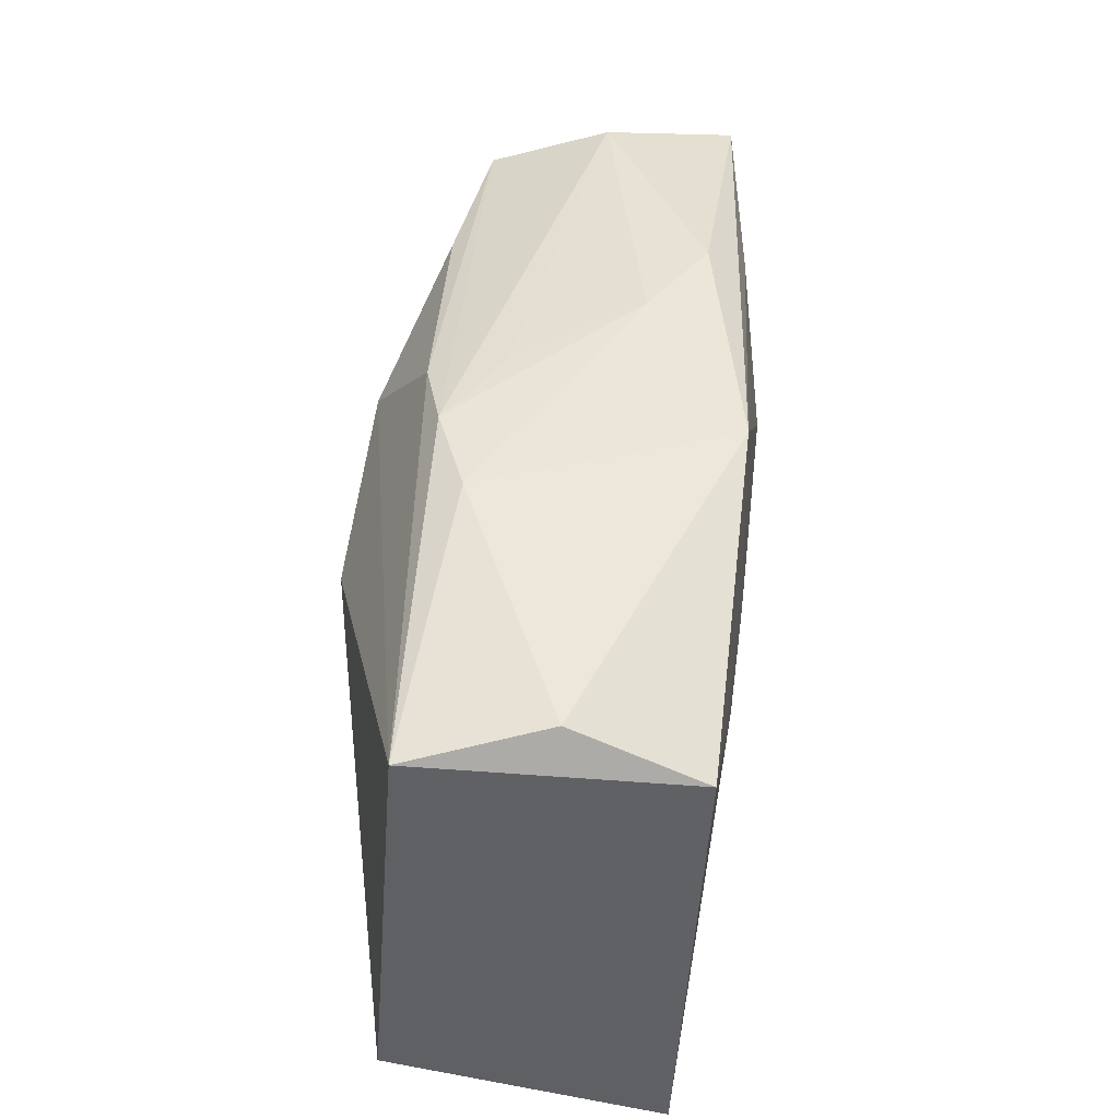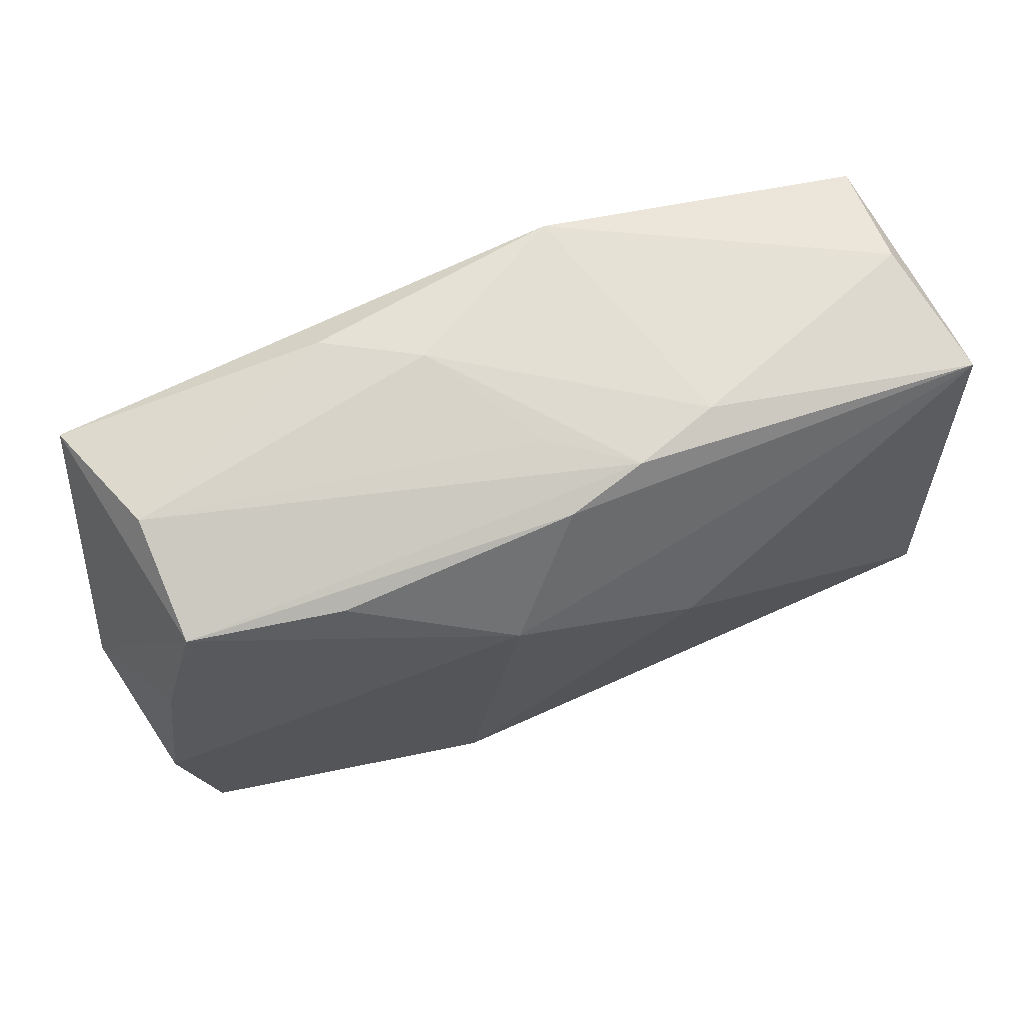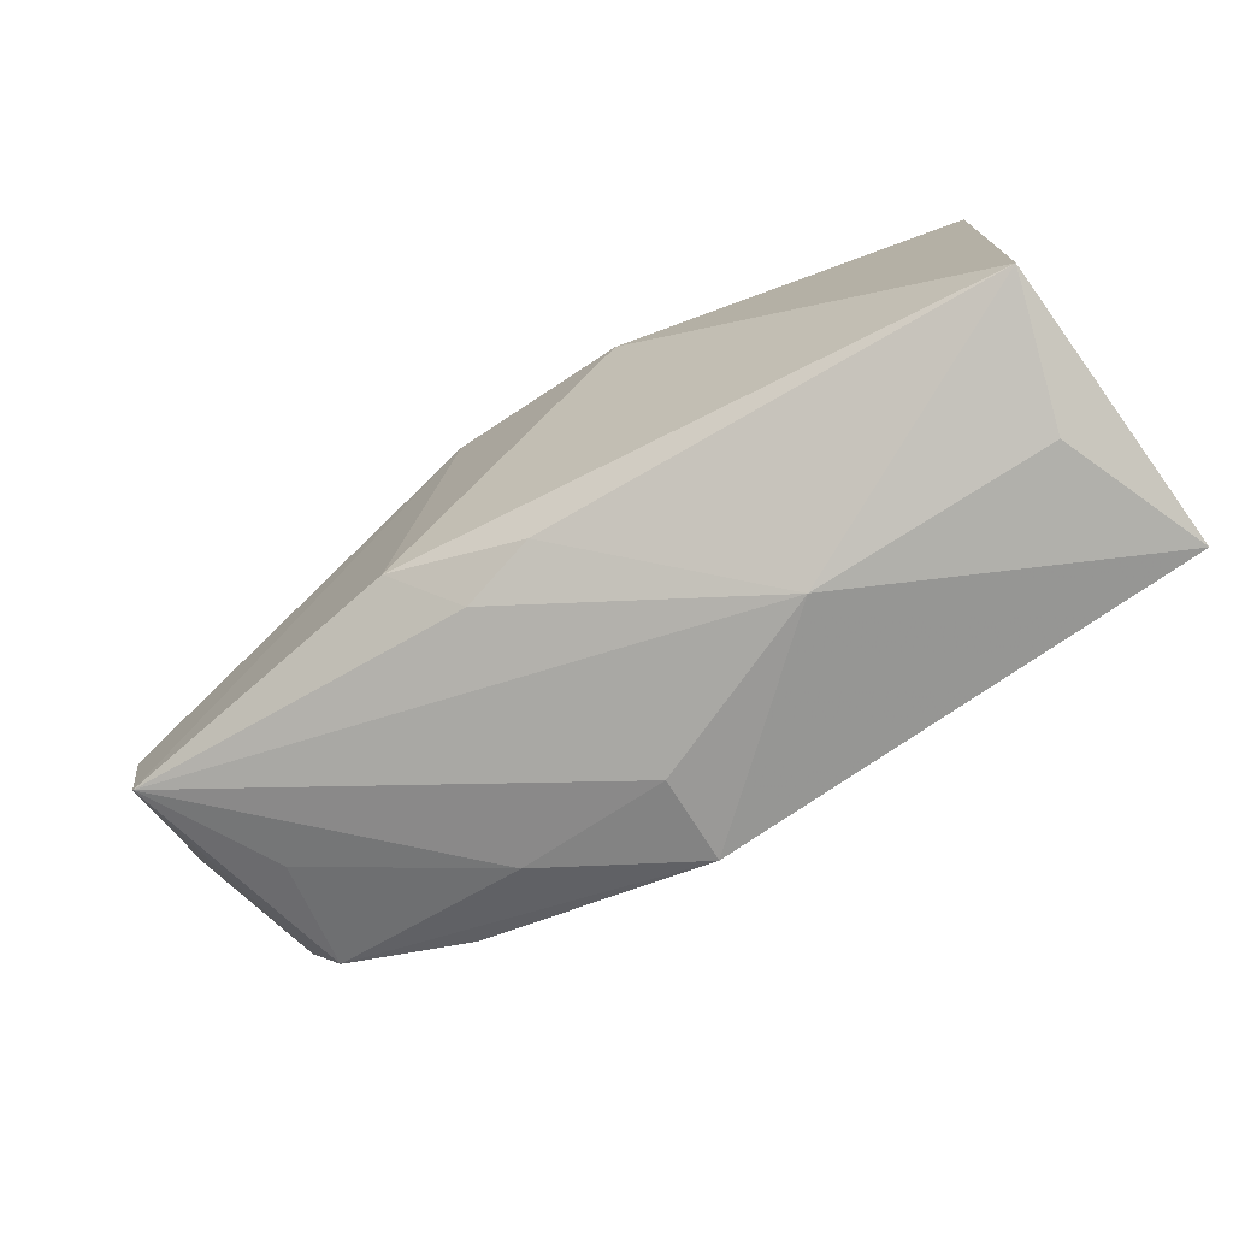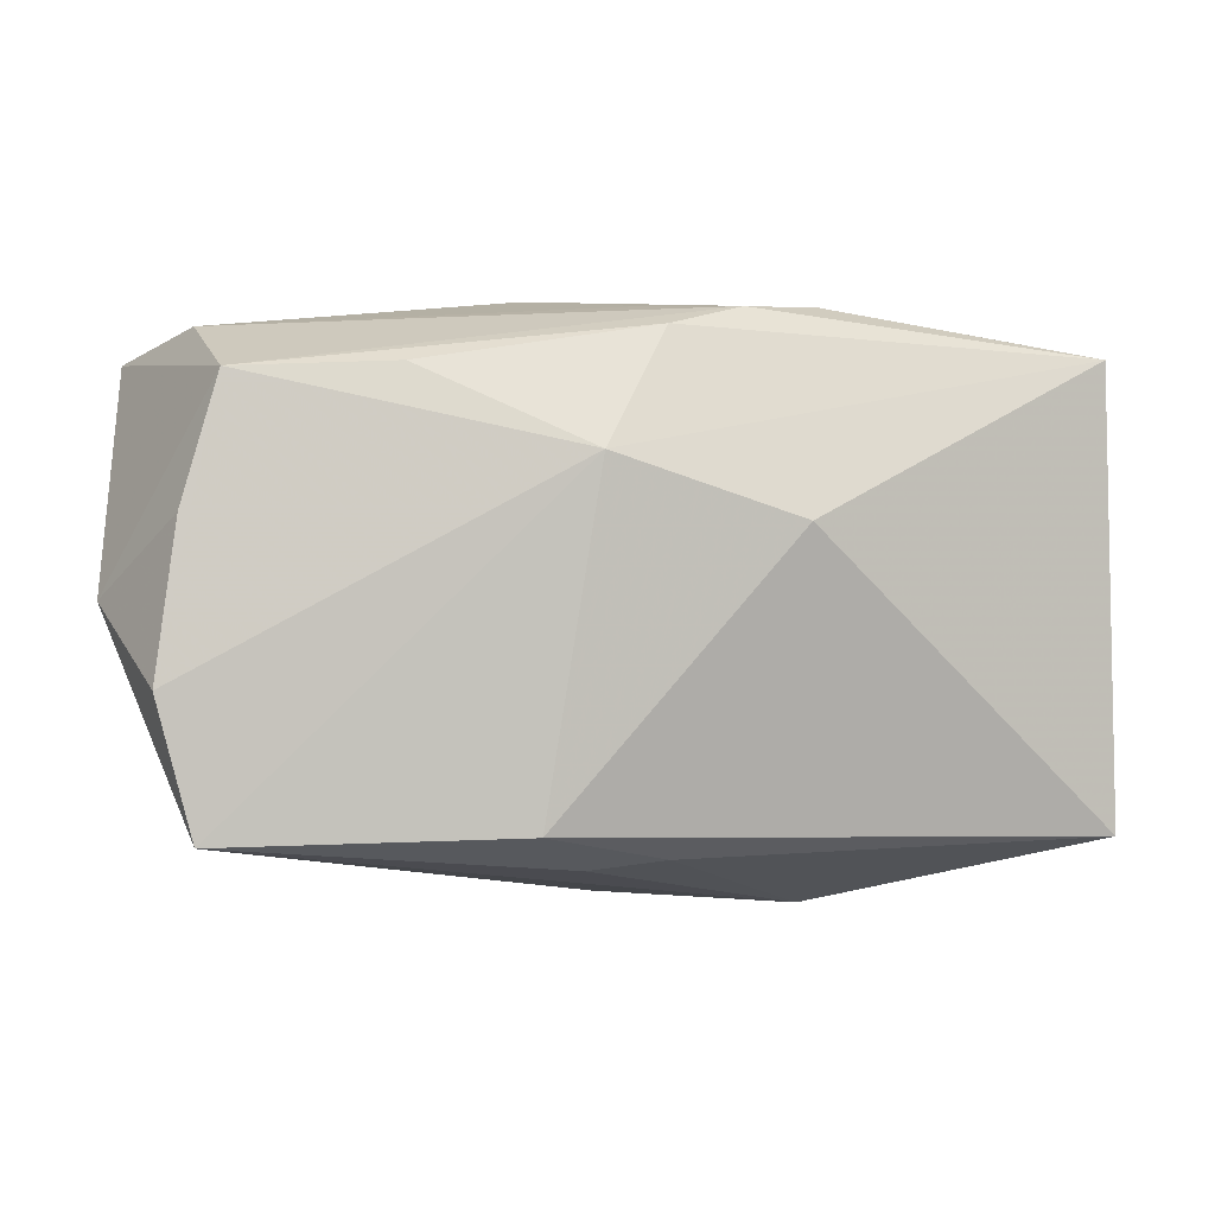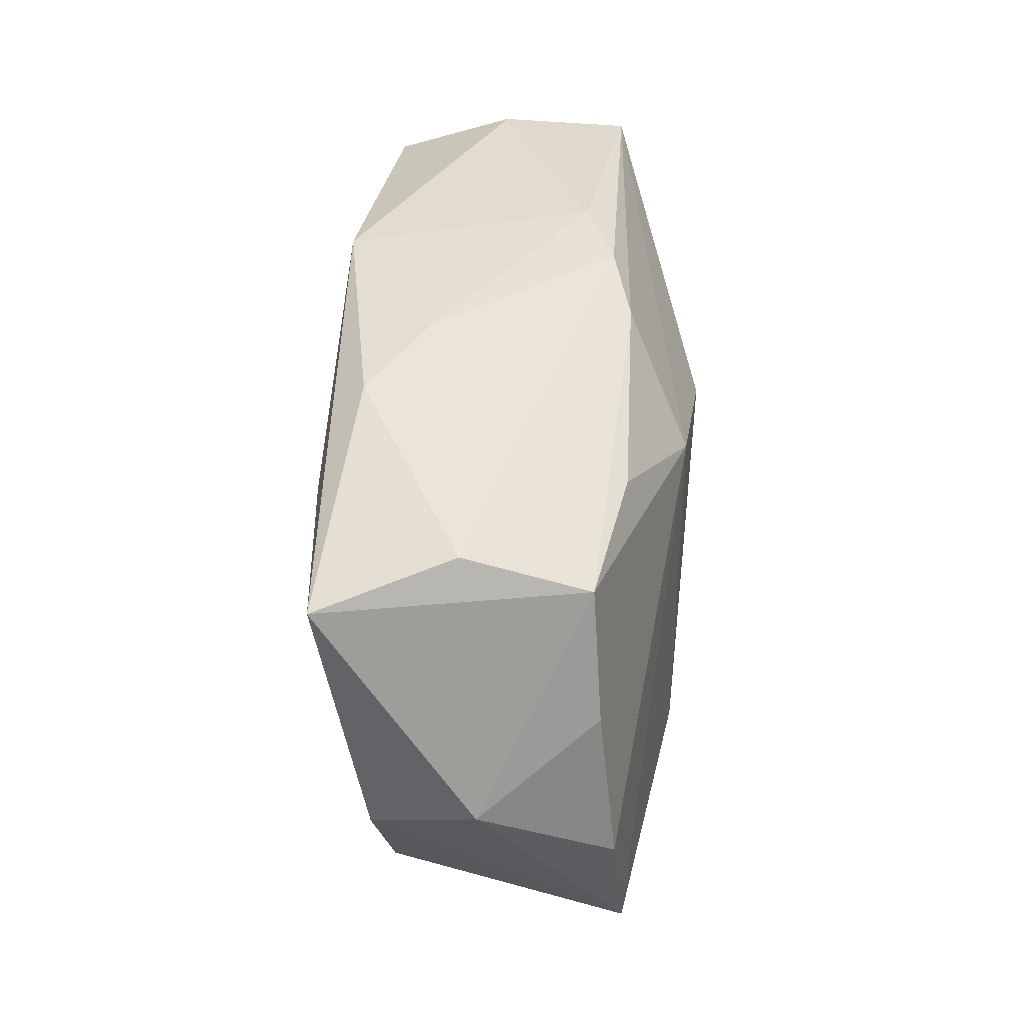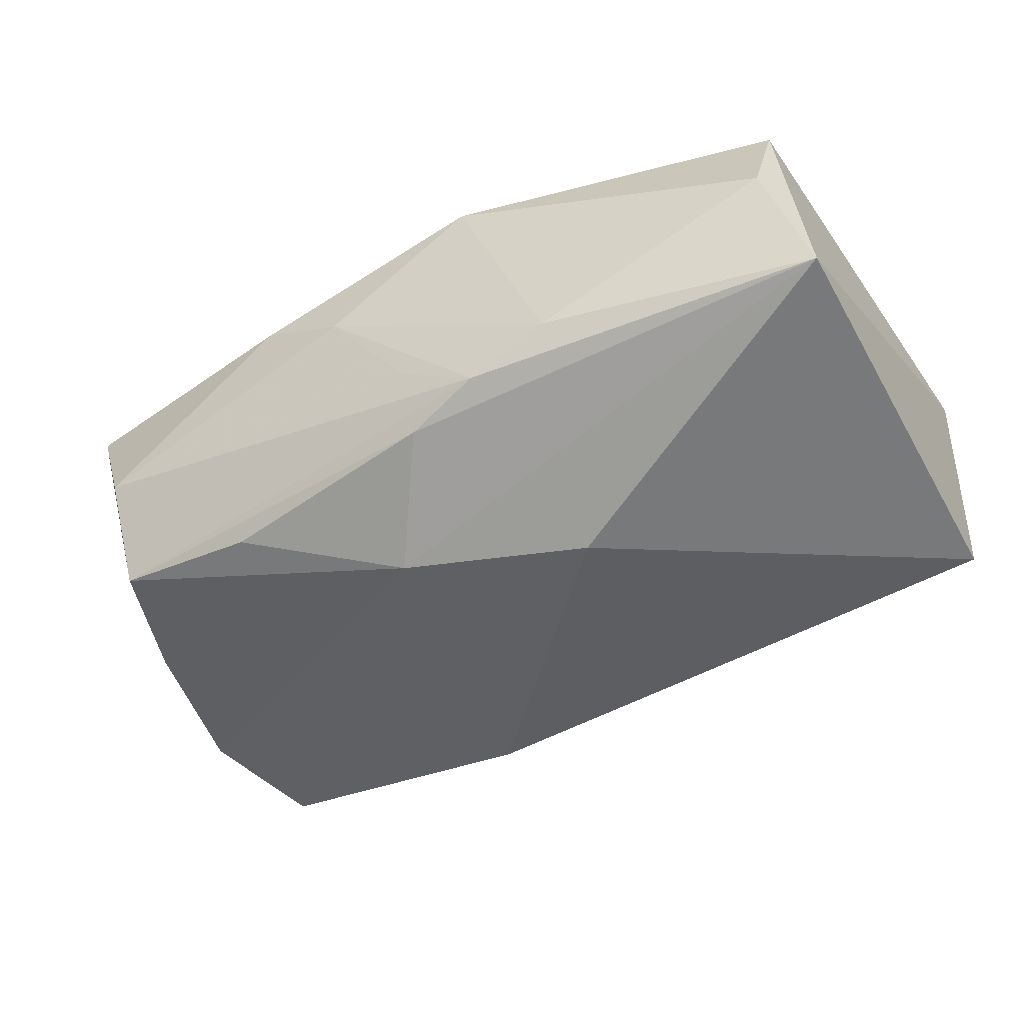
<metadata>
{"format":"obj","ext":"obj","renderer":"f3d","projection":"perspective","resolution":1024,"background":"white","views":[{"elev":45.9,"azim":-82.0,"up":"+Y"},{"elev":67.9,"azim":163.1,"up":"+Y"},{"elev":-72.7,"azim":-144.2,"up":"+Y"},{"elev":3.7,"azim":166.0,"up":"+Y"},{"elev":39.3,"azim":97.5,"up":"+Y"},{"elev":-44.6,"azim":-151.3,"up":"+Z"}]}
</metadata>
<code>
v 0.003413 -0.02479 0.01268
v 0.02415 0.01727 0.01297
v -0.009026 0.006634 -0.01749
v -0.03375 -0.0232 0.001181
v 0.03409 -0.01616 0.005802
v 0.03625 0.02162 -0.0009514
v -0.00109 -0.001537 0.01546
v -0.03492 0.01708 0.01579
v 0.04397 0.0004294 -0.00319
v 0.03176 -0.01806 -0.003635
v 0.02149 0.01872 -0.01292
v 0.04128 0.01889 0.01017
v 0.002832 -0.02535 0.005132
v 0.03511 0.01824 -0.0115
v 0.01741 0.02345 0.01002
v 0.01621 -0.02225 0.005585
v 0.0405 -0.0055 -0.01433
v 0.001204 0.02349 -0.004699
v 0.00891 0.02432 0.005711
v -0.01342 0.02349 -0.005867
v 0.03843 0.007513 -0.01262
v 0.001238 -0.01962 -0.01397
v -0.004863 0.02373 0.01524
v 0.007745 -0.02045 -0.0126
v 0.01649 -0.01078 0.01369
v -0.009181 0.007221 0.01599
v 0.007231 0.01211 -0.01725
v 0.03898 -0.006607 0.006744
v 0.03765 -0.0171 -0.01507
v 0.01211 -0.01693 -0.01749
v -0.01902 0.006669 0.01602
v -0.01344 -0.02604 -0.0006523
v -0.03806 0.01947 -0.007035
v -0.03806 -0.02275 0.01411
v -0.03806 -0.01989 -0.01019
v -0.006078 0.02335 -0.009076
v 0.02362 -0.01836 0.009727
v 0.0007188 0.02181 -0.01129
v 0.01939 0.002464 0.01541
v 0.0005553 0.002691 0.01581
v -0.03444 0.02142 0.004655
f 3 30 35
f 39 37 28
f 3 35 33
f 32 35 22
f 22 35 30
f 12 28 9
f 39 28 12
f 15 23 12
f 25 37 39
f 39 1 25
f 25 1 37
f 8 33 34
f 34 33 35
f 34 31 8
f 32 1 34
f 34 1 39
f 13 1 32
f 9 28 29
f 29 17 9
f 29 13 32
f 14 12 9
f 41 33 8
f 8 23 41
f 2 23 39
f 39 12 2
f 2 12 23
f 31 34 40
f 26 23 8
f 8 31 26
f 31 40 26
f 39 23 26
f 26 40 39
f 4 35 32
f 32 34 4
f 4 34 35
f 5 28 37
f 5 29 28
f 37 1 5
f 24 22 30
f 30 29 24
f 32 22 24
f 24 29 32
f 3 33 27
f 27 30 3
f 27 14 17
f 27 29 30
f 17 29 27
f 15 12 6
f 12 14 6
f 14 36 6
f 9 17 21
f 21 14 9
f 17 14 21
f 7 34 39
f 39 40 7
f 7 40 34
f 16 5 1
f 1 13 16
f 13 29 16
f 14 27 11
f 20 41 23
f 33 41 20
f 20 36 33
f 15 6 19
f 36 20 19
f 19 23 15
f 19 20 23
f 29 5 10
f 10 16 29
f 5 16 10
f 38 11 27
f 38 27 33
f 33 36 38
f 38 36 14
f 14 11 38
f 18 6 36
f 36 19 18
f 18 19 6

</code>
